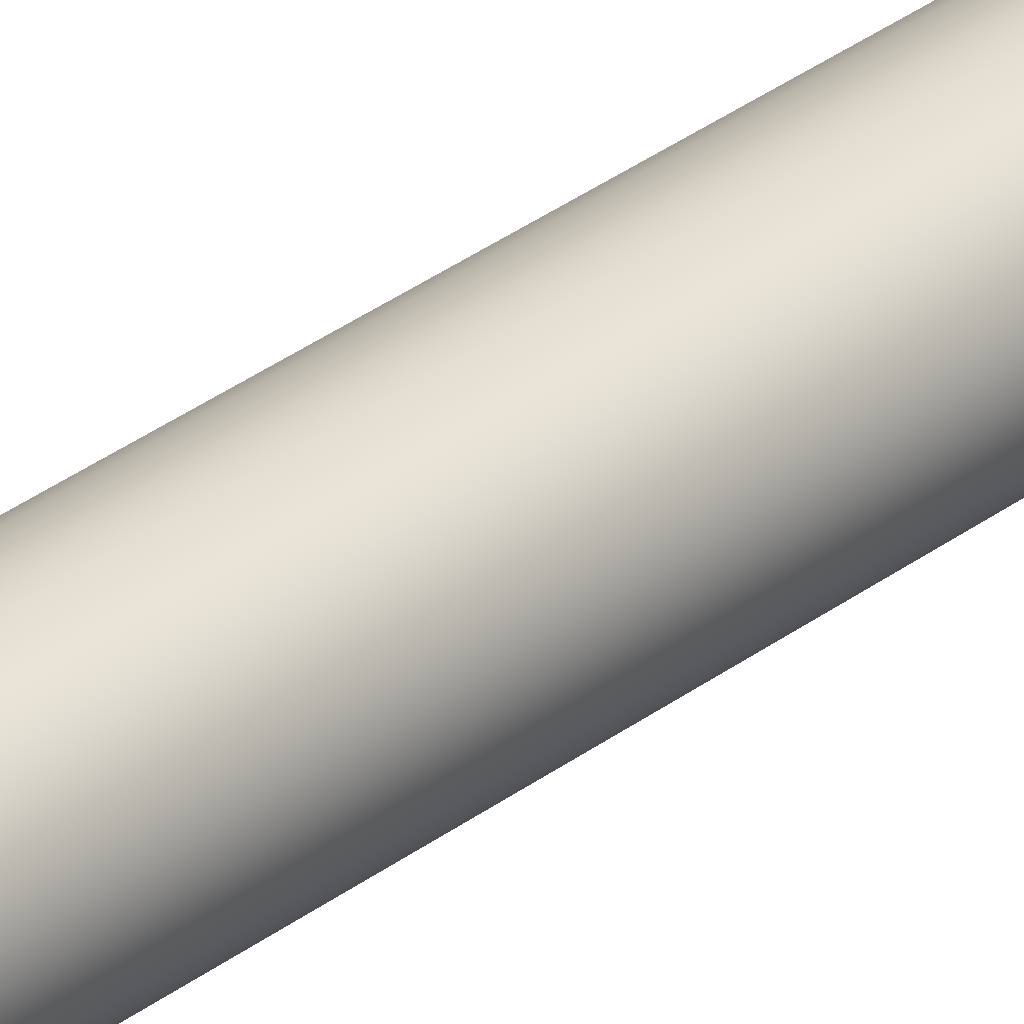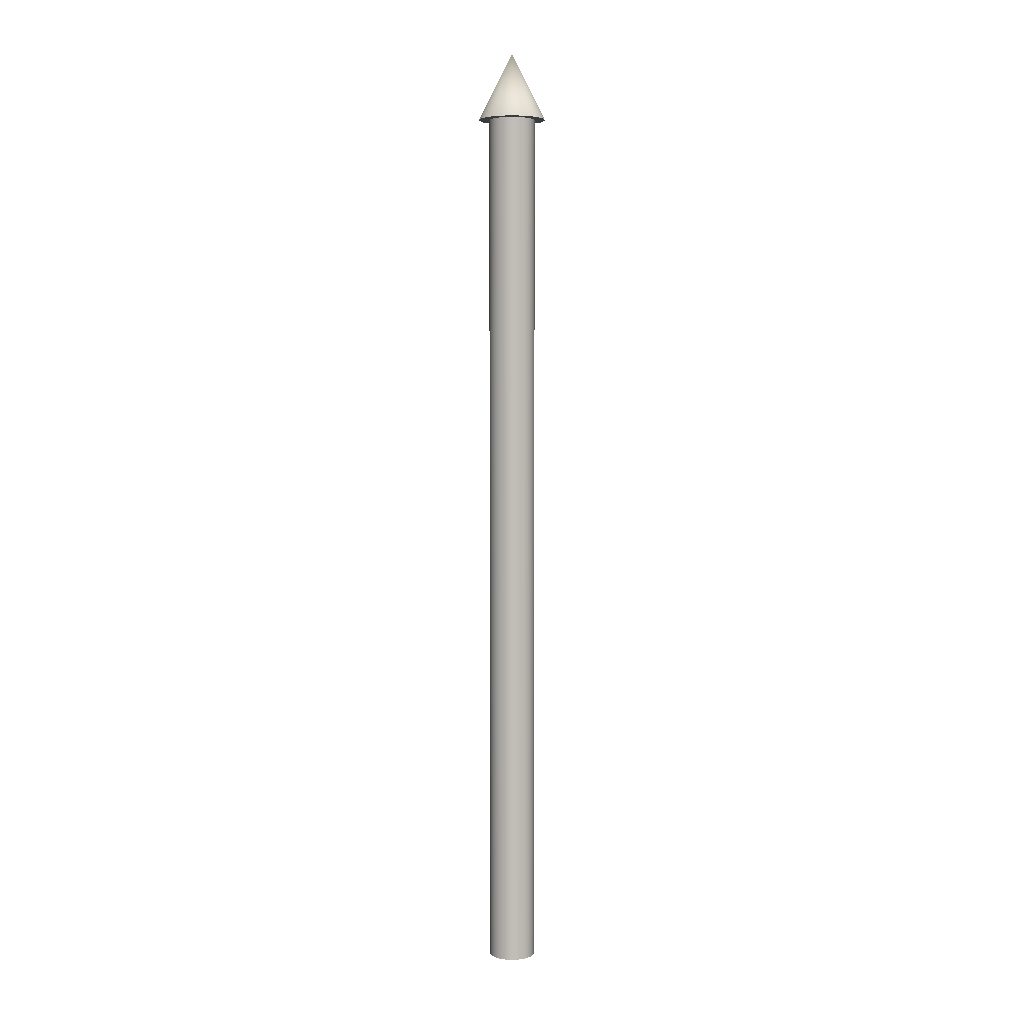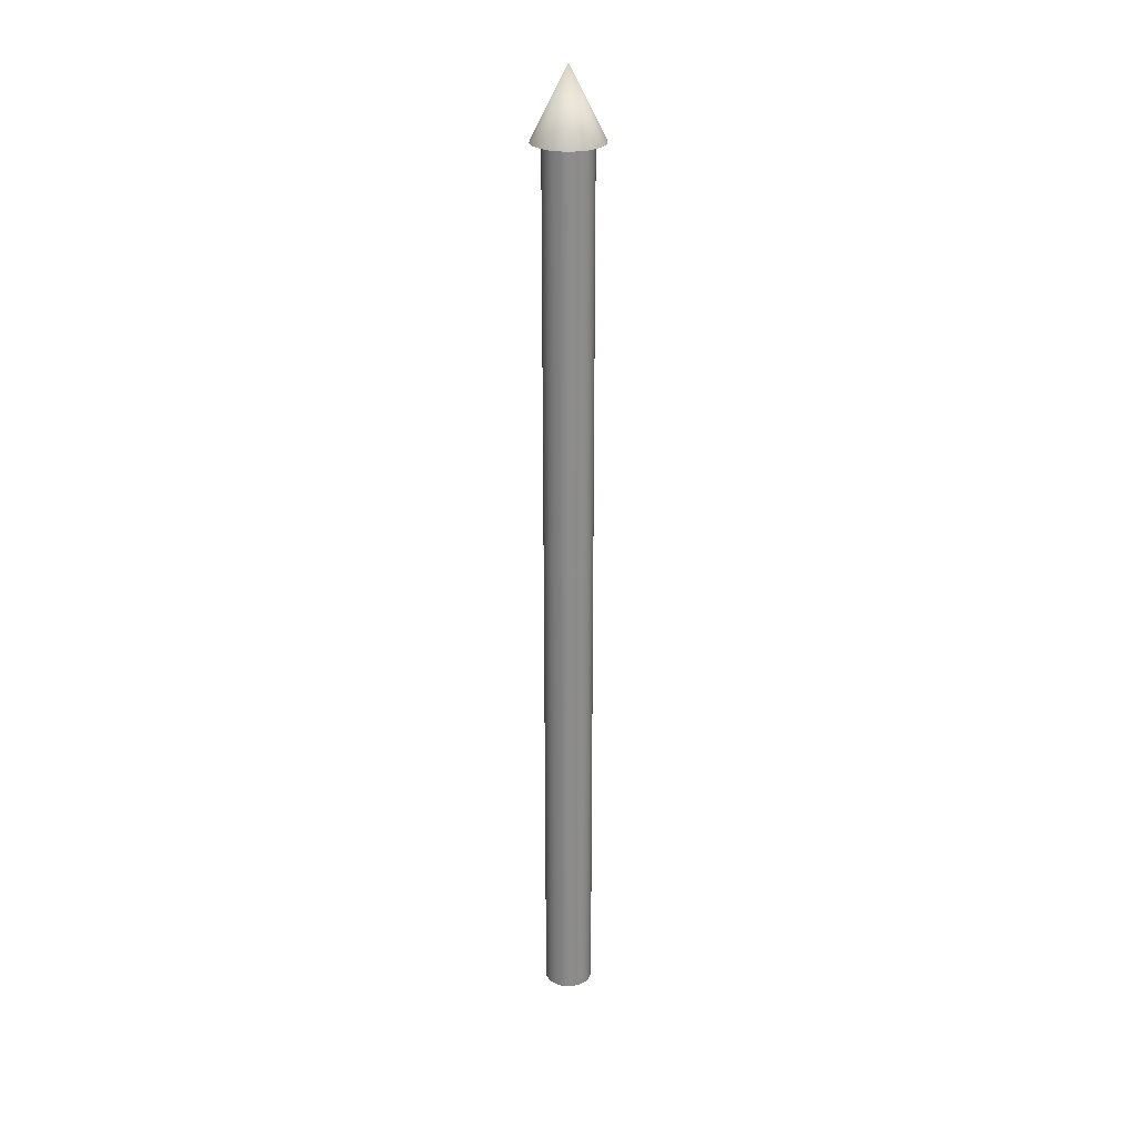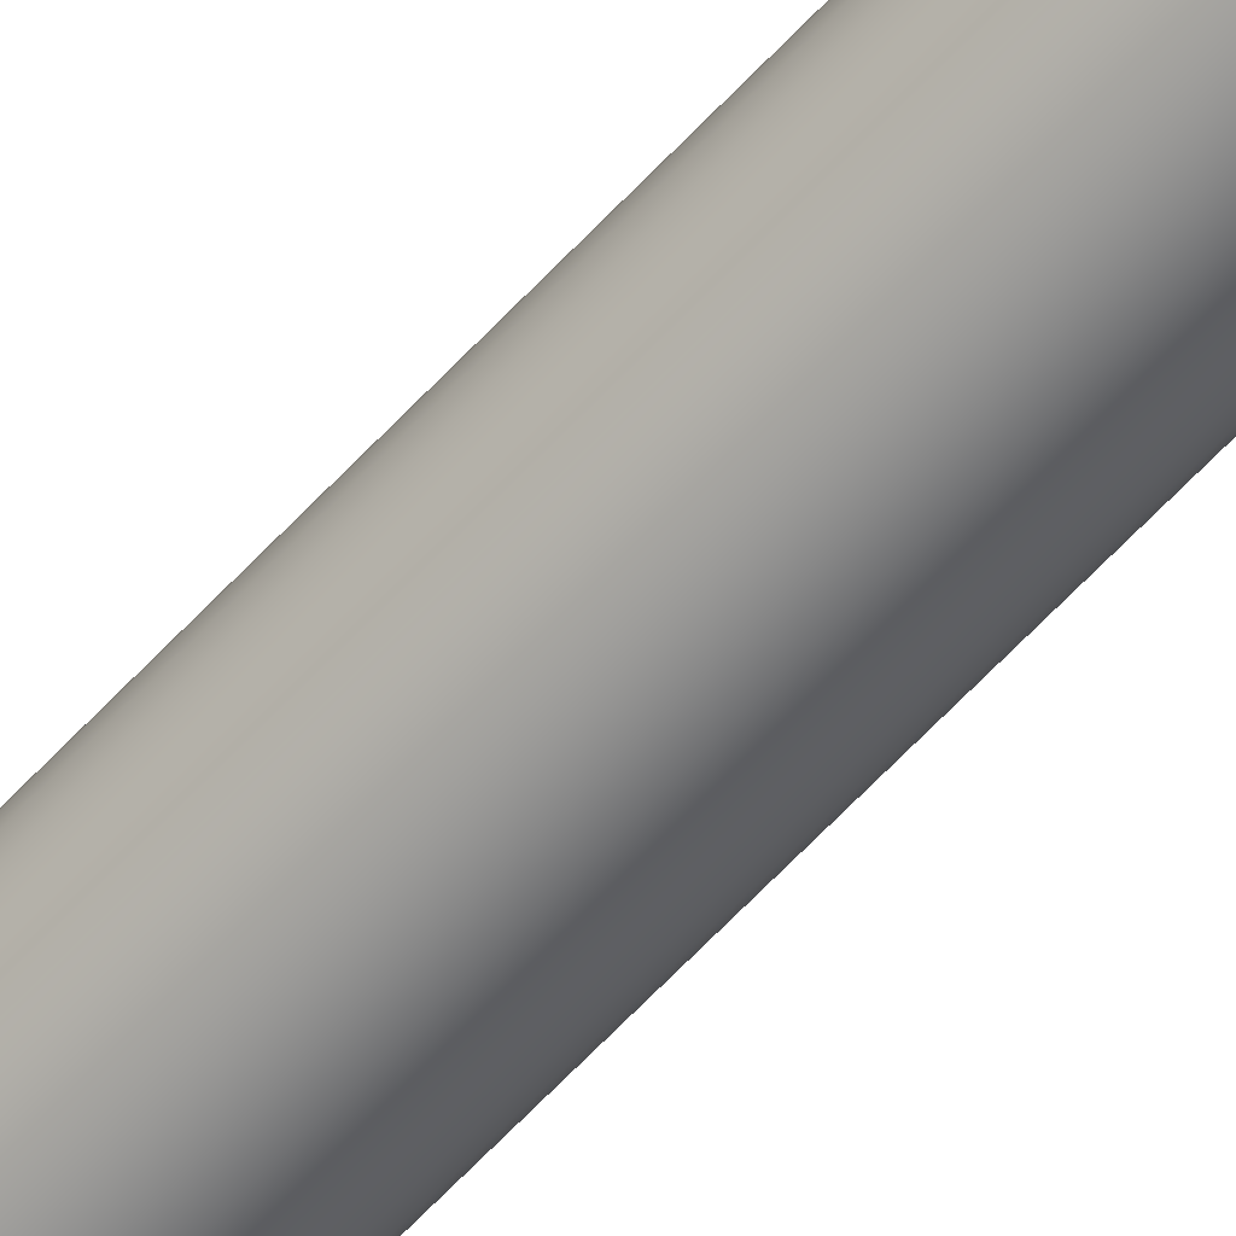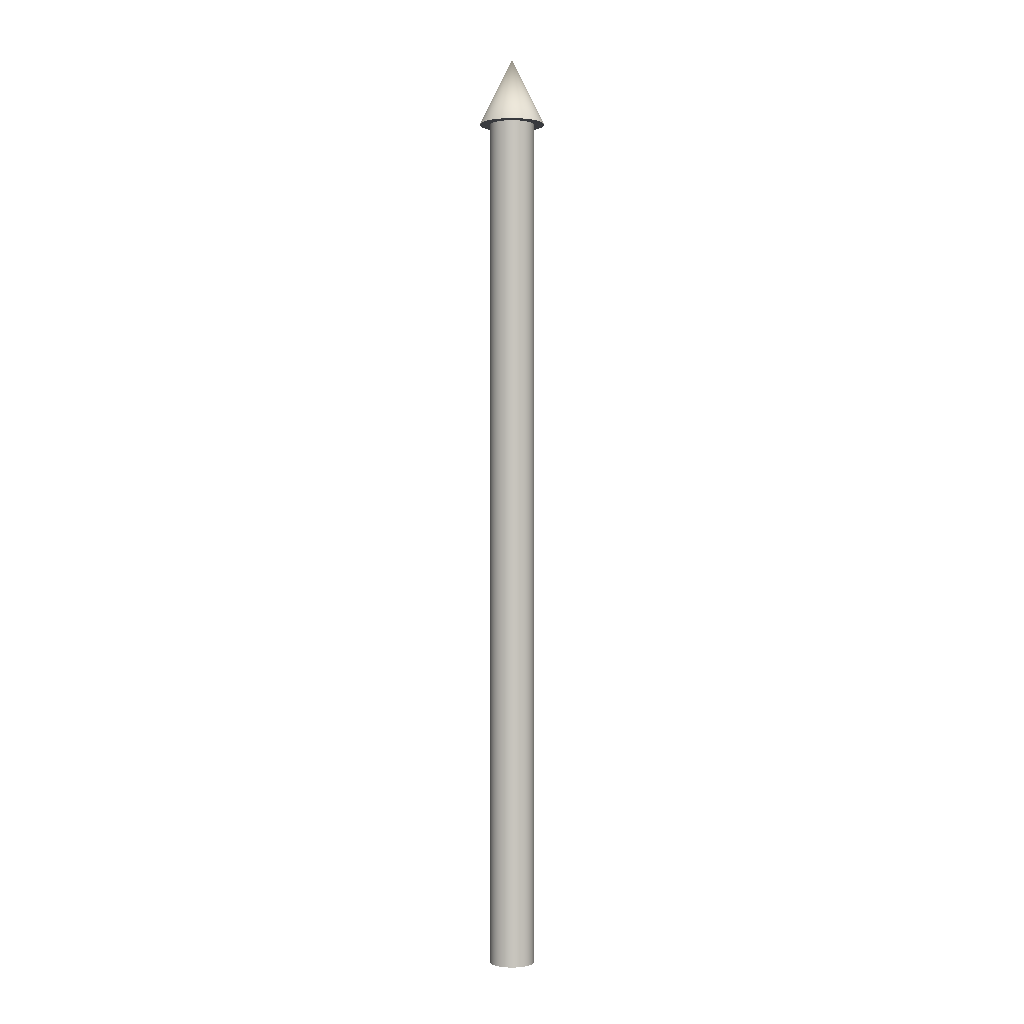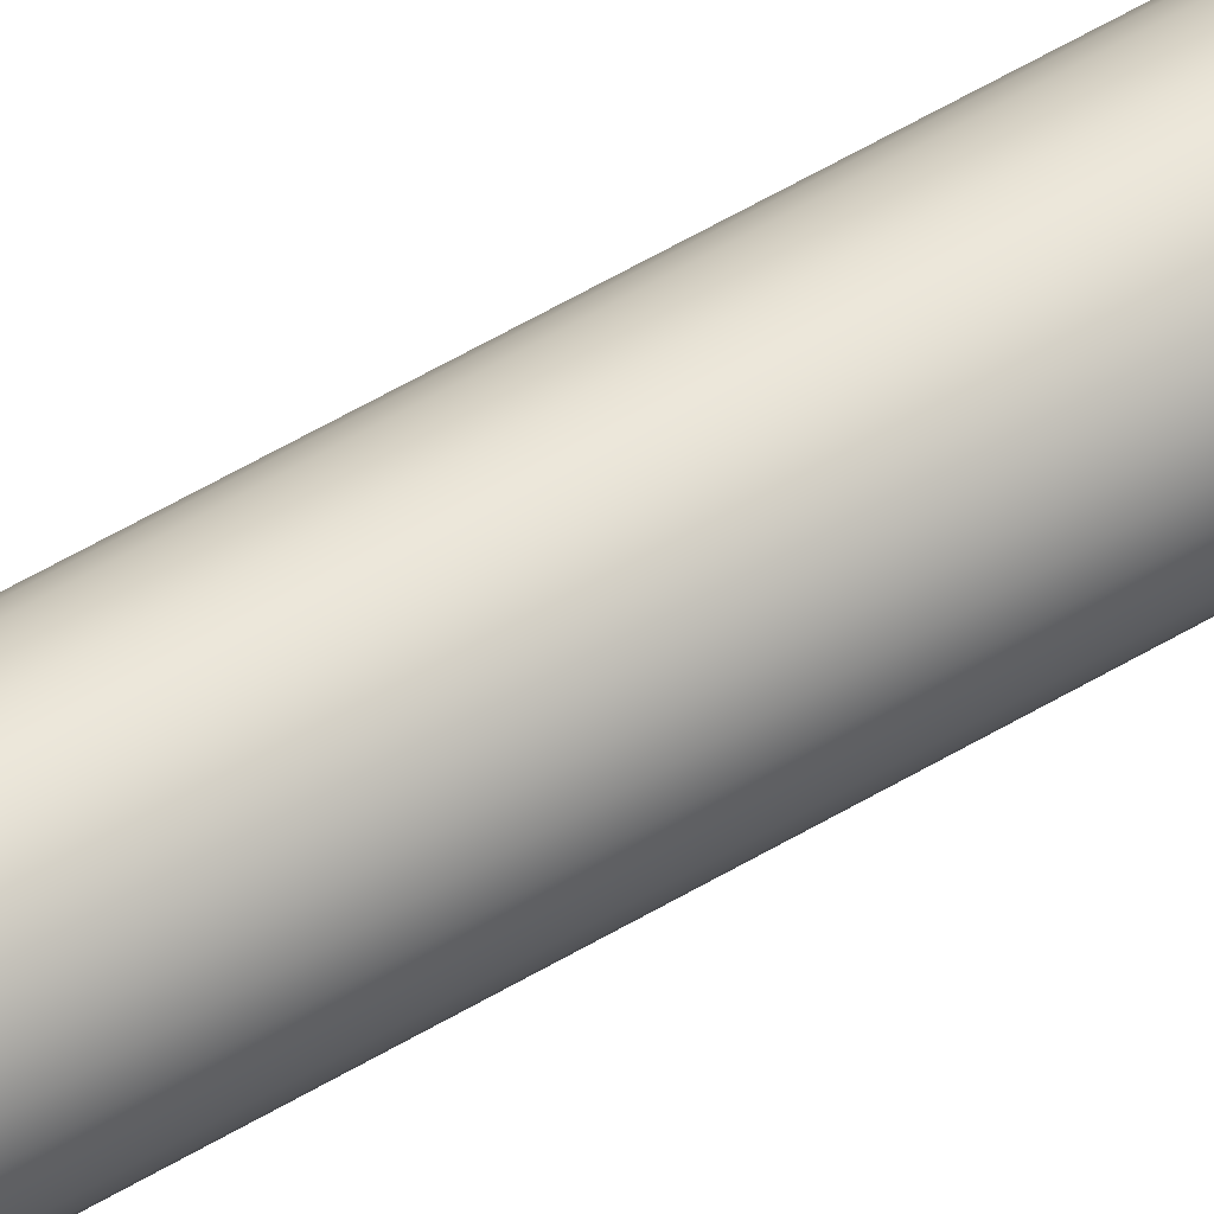
<metadata>
{"format":"obj","ext":"obj","renderer":"f3d","projection":"perspective","resolution":1024,"background":"white","views":[{"elev":28.9,"azim":40.5,"up":"+Z"},{"elev":4.4,"azim":-118.1,"up":"+Y"},{"elev":26.1,"azim":-105.4,"up":"+Y"},{"elev":-62.3,"azim":137.5,"up":"+Z"},{"elev":0.5,"azim":-3.8,"up":"+Y"},{"elev":53.2,"azim":57.0,"up":"+Z"}]}
</metadata>
<code>
o Cylinder
v 0 0 -0.174
v 0 6.5 -0.174
v 0.03395 0 -0.1707
v 0.03395 6.5 -0.1707
v 0.06659 0 -0.1608
v 0.06659 6.5 -0.1608
v 0.09667 0 -0.1447
v 0.09667 6.5 -0.1447
v 0.123 0 -0.123
v 0.123 6.5 -0.123
v 0.1447 0 -0.09667
v 0.1447 6.5 -0.09667
v 0.1608 0 -0.06659
v 0.1608 6.5 -0.06659
v 0.1707 0 -0.03395
v 0.1707 6.5 -0.03395
v 0.174 0 -0
v 0.174 6.5 -0
v 0.1707 0 0.03395
v 0.1707 6.5 0.03395
v 0.1608 0 0.06659
v 0.1608 6.5 0.06659
v 0.1447 0 0.09667
v 0.1447 6.5 0.09667
v 0.123 0 0.123
v 0.123 6.5 0.123
v 0.09667 0 0.1447
v 0.09667 6.5 0.1447
v 0.06659 0 0.1608
v 0.06659 6.5 0.1608
v 0.03395 0 0.1707
v 0.03395 6.5 0.1707
v -0 0 0.174
v -0 6.5 0.174
v -0.03395 0 0.1707
v -0.03395 6.5 0.1707
v -0.06659 0 0.1608
v -0.06659 6.5 0.1608
v -0.09667 0 0.1447
v -0.09667 6.5 0.1447
v -0.123 0 0.123
v -0.123 6.5 0.123
v -0.1447 0 0.09667
v -0.1447 6.5 0.09667
v -0.1608 0 0.06659
v -0.1608 6.5 0.06659
v -0.1707 0 0.03395
v -0.1707 6.5 0.03395
v -0.174 0 -0
v -0.174 6.5 -0
v -0.1707 0 -0.03395
v -0.1707 6.5 -0.03395
v -0.1608 0 -0.06659
v -0.1608 6.5 -0.06659
v -0.1447 0 -0.09667
v -0.1447 6.5 -0.09667
v -0.123 0 -0.123
v -0.123 6.5 -0.123
v -0.09667 0 -0.1447
v -0.09667 6.5 -0.1447
v -0.06659 0 -0.1608
v -0.06659 6.5 -0.1608
v -0.03395 0 -0.1707
v -0.03395 6.5 -0.1707
v 0 6.5 -0.25
v 0.04877 6.5 -0.2452
v 0.09567 6.5 -0.231
v 0.1389 6.5 -0.2079
v 0.1768 6.5 -0.1768
v 0.2079 6.5 -0.1389
v 0.231 6.5 -0.09567
v 0.2452 6.5 -0.04877
v 0.25 6.5 -0
v 0.2452 6.5 0.04877
v 0.231 6.5 0.09567
v 0.2079 6.5 0.1389
v 0.1768 6.5 0.1768
v 0.1389 6.5 0.2079
v 0.09567 6.5 0.231
v 0.04877 6.5 0.2452
v -0 6.5 0.25
v -0.04877 6.5 0.2452
v -0.09567 6.5 0.231
v -0.1389 6.5 0.2079
v -0.1768 6.5 0.1768
v -0.2079 6.5 0.1389
v -0.231 6.5 0.09567
v 0 7 0
v -0.2452 6.5 0.04877
v -0.25 6.5 -0
v -0.2452 6.5 -0.04877
v -0.231 6.5 -0.09567
v -0.2079 6.5 -0.1389
v -0.1768 6.5 -0.1768
v -0.1389 6.5 -0.2079
v -0.09567 6.5 -0.231
v -0.04877 6.5 -0.2452
f 2 3 1
f 4 5 3
f 6 7 5
f 8 9 7
f 10 11 9
f 12 13 11
f 14 15 13
f 16 17 15
f 18 19 17
f 20 21 19
f 22 23 21
f 24 25 23
f 26 27 25
f 28 29 27
f 30 31 29
f 32 33 31
f 34 35 33
f 36 37 35
f 38 39 37
f 40 41 39
f 42 43 41
f 44 45 43
f 46 47 45
f 48 49 47
f 50 51 49
f 52 53 51
f 54 55 53
f 56 57 55
f 58 59 57
f 60 61 59
f 54 38 22
f 62 63 61
f 64 1 63
f 15 31 47
f 65 88 66
f 66 88 67
f 67 88 68
f 68 88 69
f 69 88 70
f 70 88 71
f 71 88 72
f 72 88 73
f 73 88 74
f 74 88 75
f 75 88 76
f 76 88 77
f 77 88 78
f 78 88 79
f 79 88 80
f 80 88 81
f 81 88 82
f 82 88 83
f 83 88 84
f 84 88 85
f 85 88 86
f 86 88 87
f 87 88 89
f 89 88 90
f 90 88 91
f 91 88 92
f 92 88 93
f 93 88 94
f 94 88 95
f 95 88 96
f 96 88 97
f 97 88 65
f 97 72 80
f 2 4 3
f 4 6 5
f 6 8 7
f 8 10 9
f 10 12 11
f 12 14 13
f 14 16 15
f 16 18 17
f 18 20 19
f 20 22 21
f 22 24 23
f 24 26 25
f 26 28 27
f 28 30 29
f 30 32 31
f 32 34 33
f 34 36 35
f 36 38 37
f 38 40 39
f 40 42 41
f 42 44 43
f 44 46 45
f 46 48 47
f 48 50 49
f 50 52 51
f 52 54 53
f 54 56 55
f 56 58 57
f 58 60 59
f 60 62 61
f 6 4 2
f 2 64 6
f 64 62 6
f 62 60 58
f 58 56 54
f 54 52 50
f 50 48 54
f 48 46 54
f 46 44 38
f 44 42 38
f 42 40 38
f 38 36 34
f 34 32 30
f 30 28 26
f 26 24 22
f 22 20 18
f 18 16 22
f 16 14 22
f 14 12 10
f 10 8 6
f 62 58 6
f 58 54 6
f 38 34 22
f 34 30 22
f 30 26 22
f 14 10 22
f 10 6 22
f 54 46 38
f 6 54 22
f 62 64 63
f 64 2 1
f 63 1 3
f 3 5 7
f 7 9 11
f 11 13 7
f 13 15 7
f 15 17 19
f 19 21 15
f 21 23 15
f 23 25 31
f 25 27 31
f 27 29 31
f 31 33 35
f 35 37 39
f 39 41 43
f 43 45 47
f 47 49 51
f 51 53 55
f 55 57 63
f 57 59 63
f 59 61 63
f 63 3 7
f 31 35 47
f 35 39 47
f 39 43 47
f 47 51 63
f 51 55 63
f 63 7 15
f 15 23 31
f 63 15 47
f 97 65 66
f 66 67 68
f 68 69 70
f 70 71 68
f 71 72 68
f 72 73 74
f 74 75 72
f 75 76 72
f 76 77 80
f 77 78 80
f 78 79 80
f 80 81 82
f 82 83 80
f 83 84 80
f 84 85 86
f 86 87 89
f 89 90 91
f 91 92 89
f 92 93 89
f 93 94 97
f 94 95 97
f 95 96 97
f 97 66 72
f 66 68 72
f 84 86 89
f 72 76 80
f 80 84 89
f 89 93 80
f 93 97 80

</code>
